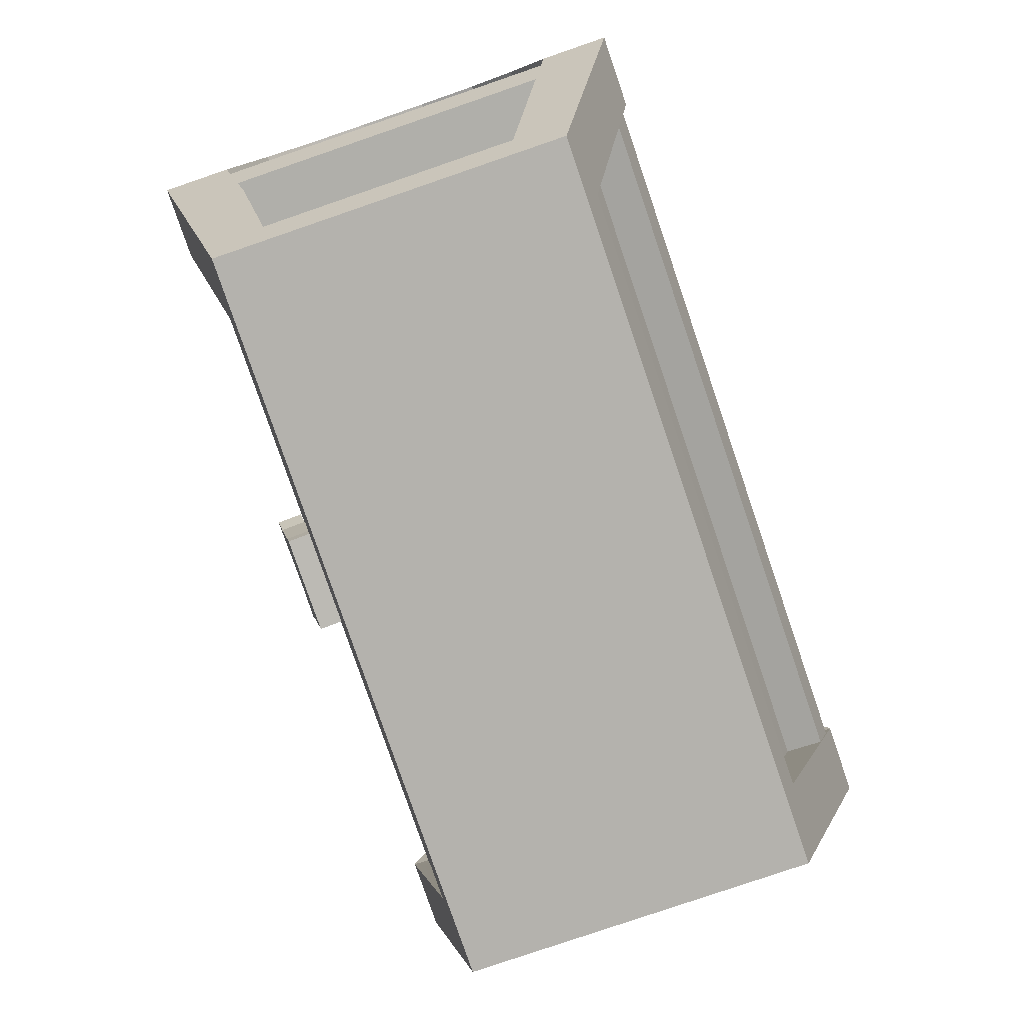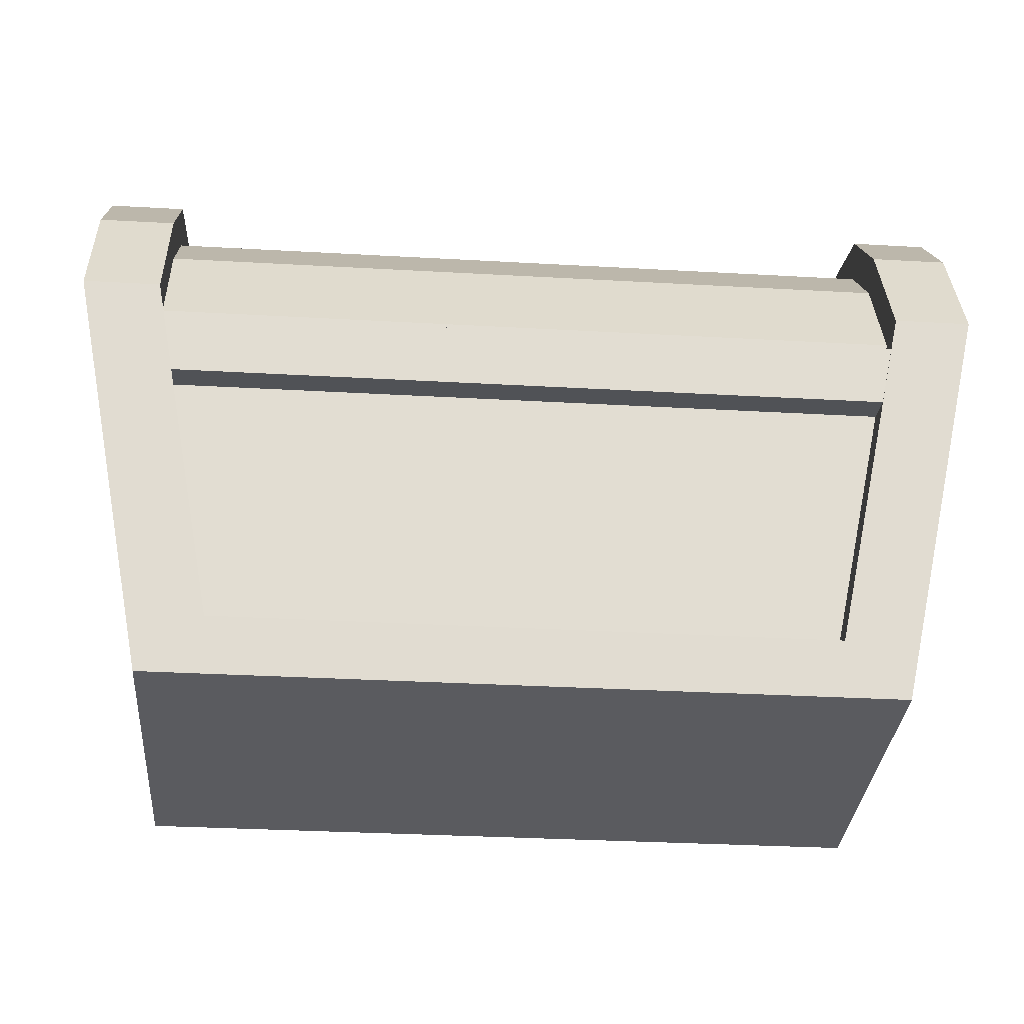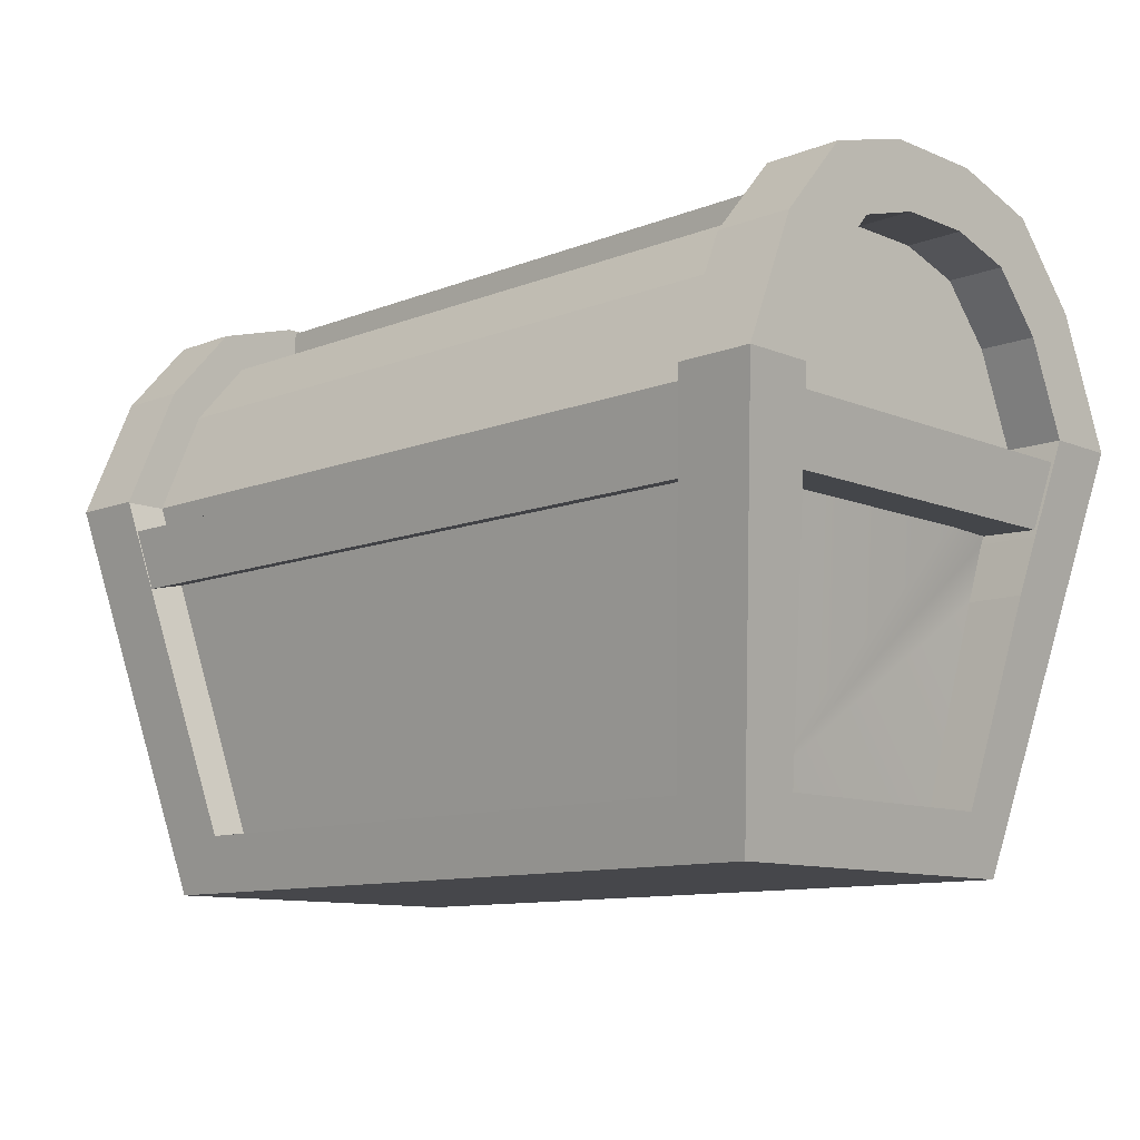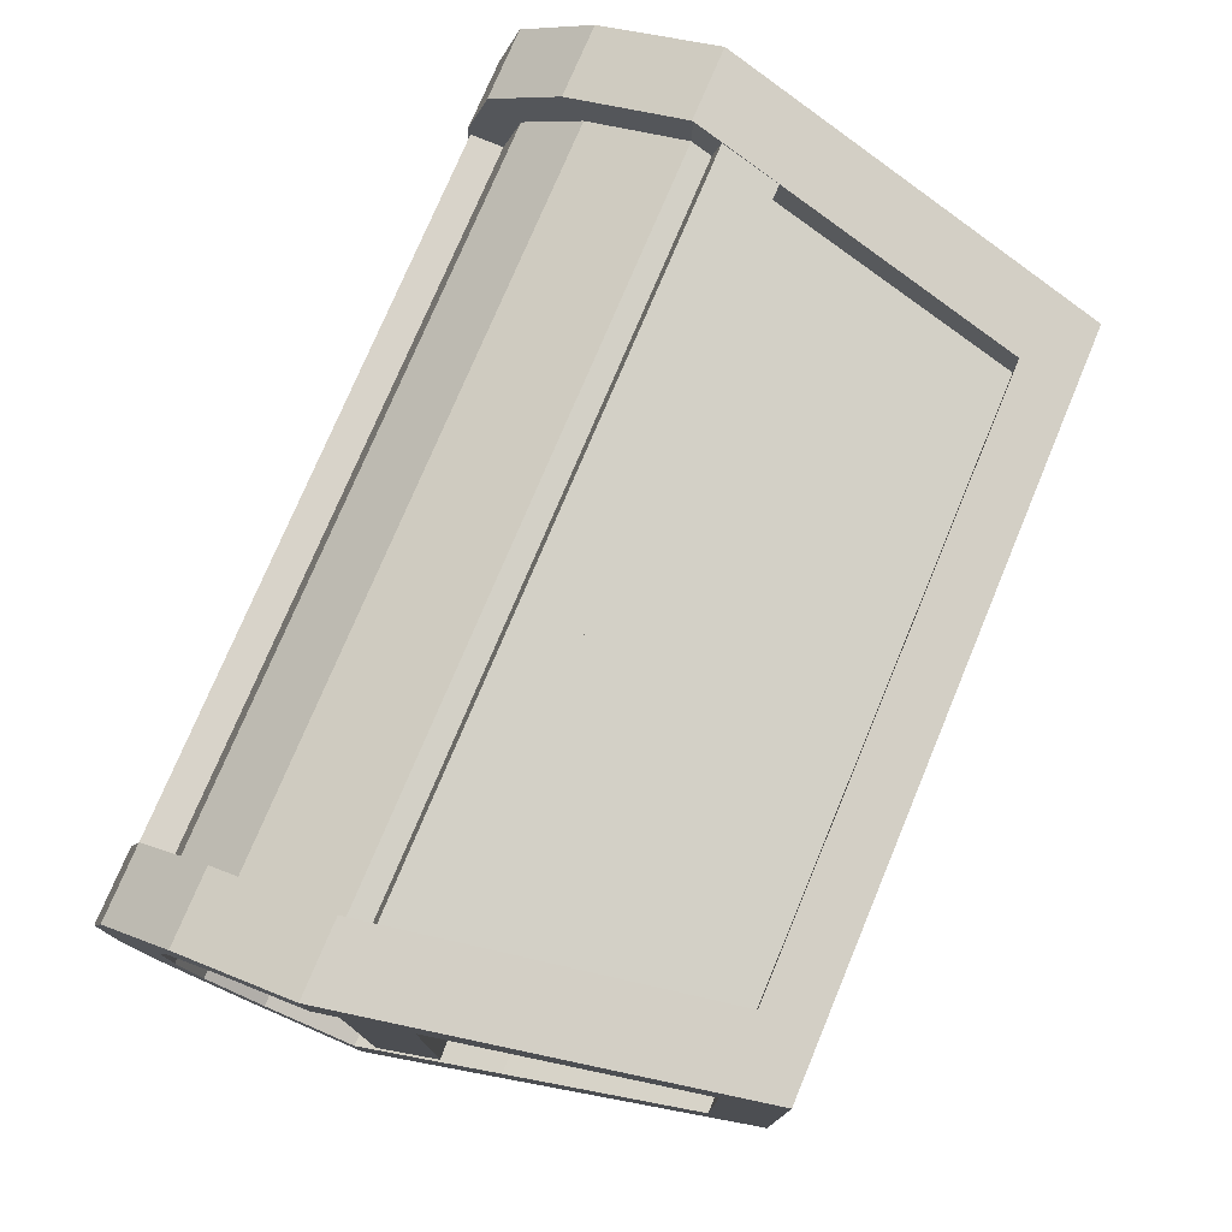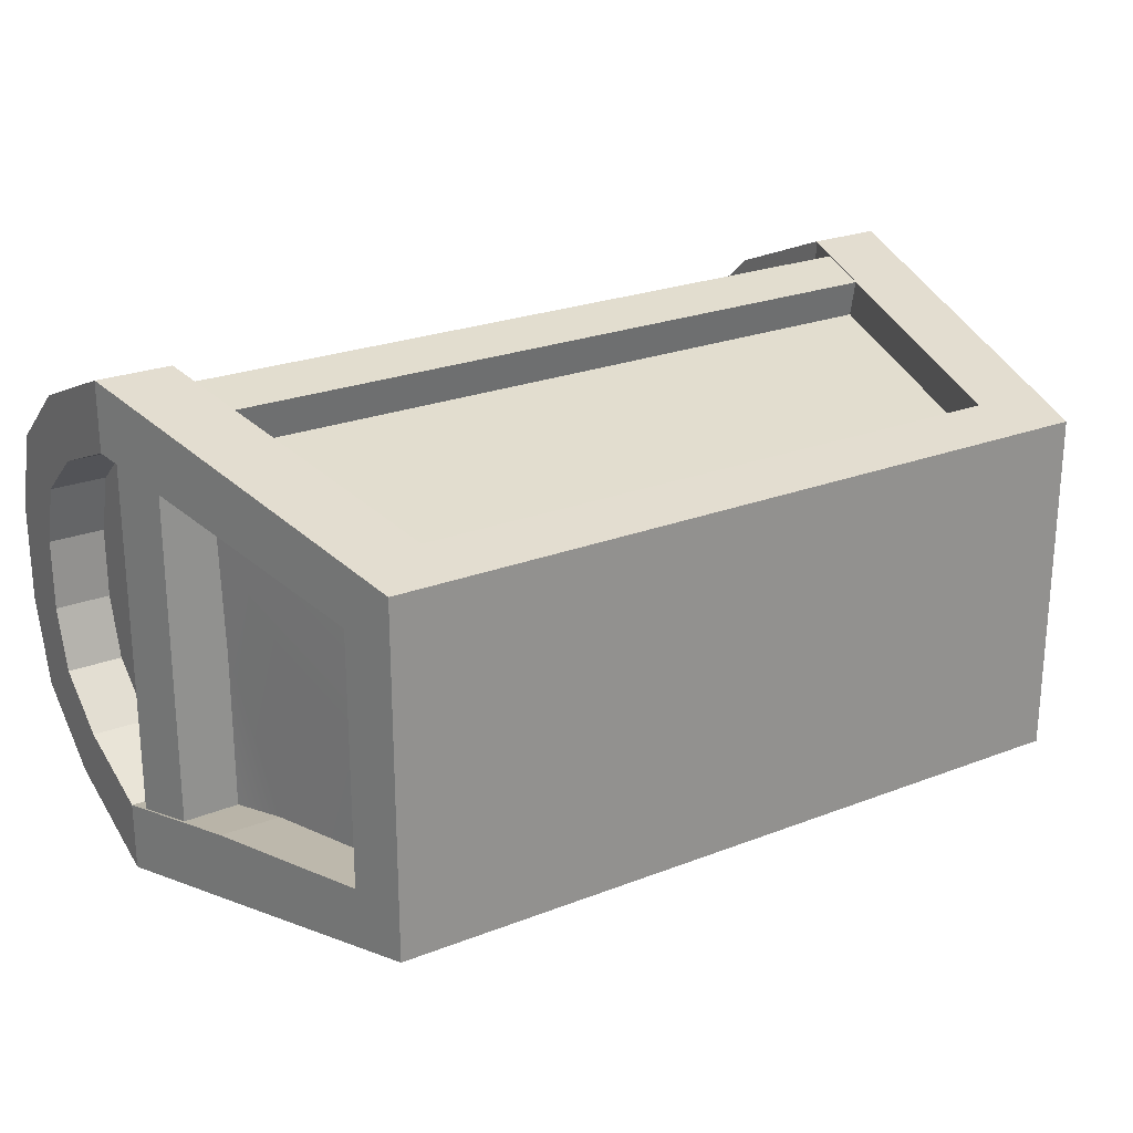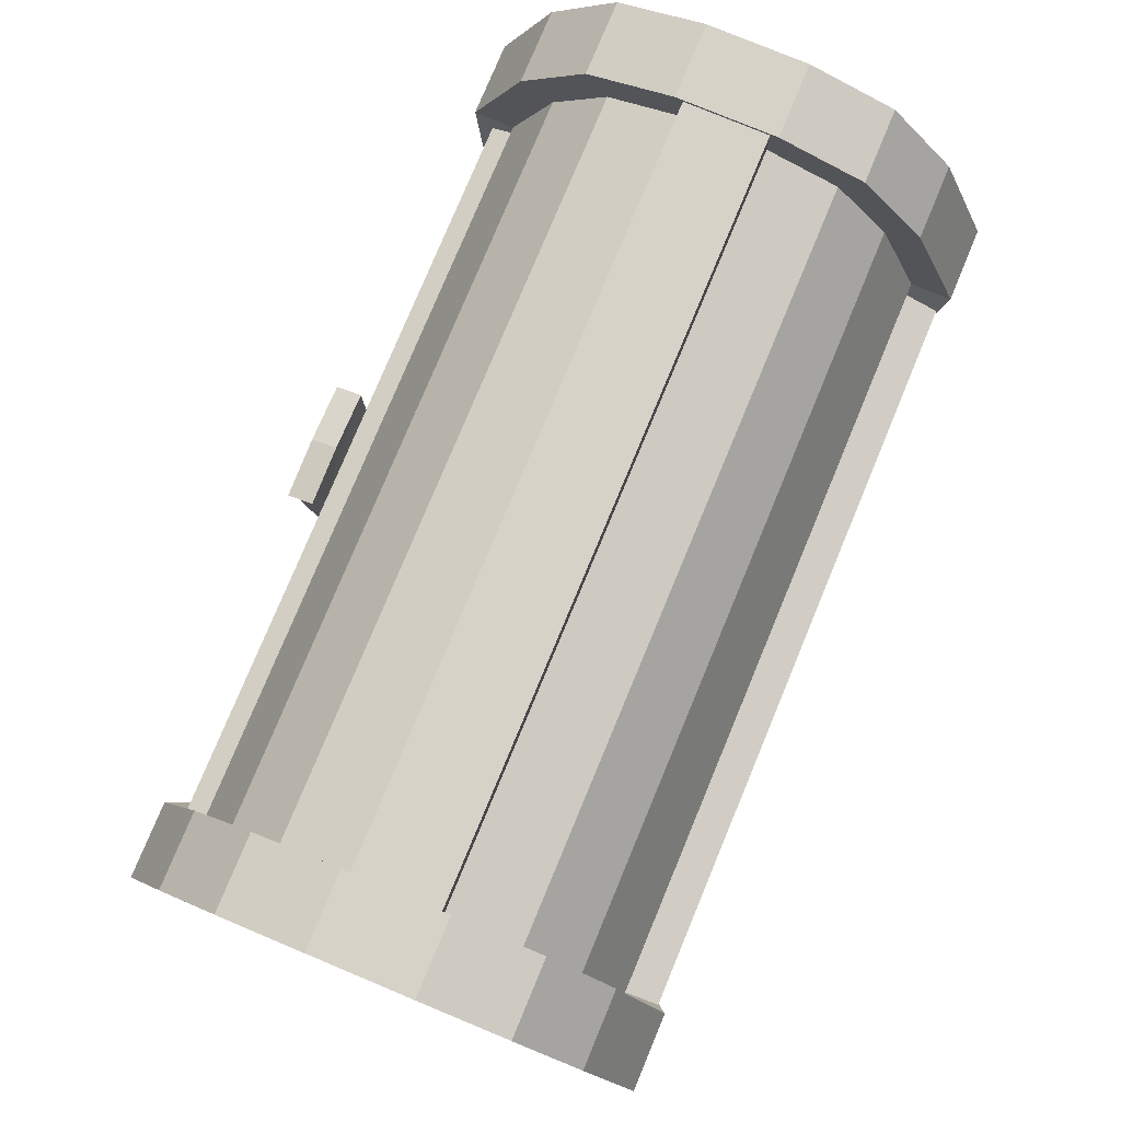
<metadata>
{"format":"obj","ext":"obj","renderer":"f3d","projection":"perspective","resolution":1024,"background":"white","views":[{"elev":-79.6,"azim":-71.1,"up":"+Y"},{"elev":-32.8,"azim":-4.5,"up":"+Y"},{"elev":-10.8,"azim":44.2,"up":"+Y"},{"elev":75.9,"azim":-67.3,"up":"+Z"},{"elev":24.1,"azim":-32.8,"up":"+Z"},{"elev":78.4,"azim":-67.4,"up":"+Y"}]}
</metadata>
<code>
v  -4.142 0.7262 -1.585
v  4.223 0.7262 -1.585
v  4.221 0.7262 1.585
v  -4.142 0.7262 1.585
v  -4.969 4.993 -2.326
v  -4.969 4.993 2.326
v  4.969 4.993 2.326
v  4.969 4.993 -2.326
v  4.604 3.181 -1.97
v  4.701 3.866 -2.103
v  -4.701 3.866 -2.103
v  -4.542 3.181 -1.97
v  4.969 7.055 -0.4605
v  4.969 7.055 0.4605
v  4.969 6.822 1.251
v  4.969 6.125 1.853
v  4.969 6.125 -1.853
v  4.969 6.822 -1.251
v  -4.969 6.125 1.853
v  -4.969 7.055 0.4605
v  -4.969 7.055 -0.4605
v  -4.969 6.822 -1.251
v  -4.969 6.125 -1.853
v  -4.969 6.822 1.251
v  0.6679 3.866 -2.103
v  -0.6679 3.866 -2.103
v  -0.6453 3.181 -1.97
v  0.6453 3.181 -1.97
v  0.6454 3.711 -2.762
v  -0.6583 3.711 -2.762
v  -0.6583 3.636 -3.089
v  0.6454 3.636 -3.089
v  -0.6811 4.773 -2.967
v  -0.6811 4.698 -3.295
v  -0.6583 3.906 -3.141
v  -0.6583 3.981 -2.814
v  -0.006441 5.123 -3.363
v  -0.7481 5.055 -3.363
v  -0.7481 5.129 -3.036
v  -0.006442 5.198 -3.036
v  0.6682 4.773 -2.967
v  0.6454 3.981 -2.814
v  0.6454 3.906 -3.141
v  0.6682 4.698 -3.295
v  0.7353 5.129 -3.036
v  0.7353 5.055 -3.363
v  4.52 3.981 -2.814
v  4.686 4.773 -2.967
v  -4.533 3.981 -2.814
v  -4.698 4.773 -2.967
v  -4.549 4.055 -2.486
v  4.536 4.055 -2.486
v  3.871 0.7059 -1.857
v  -3.884 0.7059 -1.857
v  4.717 6.296 2.144
v  4.717 7.103 1.448
v  -4.73 7.103 1.448
v  -4.73 6.296 2.144
v  4.717 7.803 0.5328
v  4.717 7.803 -0.5328
v  -4.73 7.803 -0.5328
v  -4.73 7.803 0.5328
v  -4.73 7.372 0.5328
v  4.717 7.372 0.5328
v  4.717 7.372 -0.5328
v  -4.73 7.372 -0.5328
v  -4.73 7.103 -1.448
v  4.717 7.103 -1.448
v  4.717 6.296 -2.144
v  -4.73 6.296 -2.144
v  -4.73 4.986 2.691
v  4.717 4.986 2.691
v  4.717 4.986 -2.691
v  -4.73 4.986 -2.691
v  3.871 0.7059 -2.333
v  -3.884 0.7059 -2.333
v  -4.73 4.982 2.69
v  -4.73 4.982 3.209
v  -3.884 0.7059 2.333
v  -3.884 0.7059 1.857
v  -4.529 3.966 2.492
v  -4.677 4.714 2.638
v  3.871 0.7059 2.333
v  3.871 0.7059 1.857
v  4.66 -1e-06 2.189
v  -4.673 -1e-06 2.189
v  -4.673 -1e-06 -2.189
v  4.66 -1e-06 -2.189
v  4.717 4.994 3.211
v  5.678 4.994 3.211
v  5.678 6.557 2.558
v  4.717 6.557 2.558
v  4.717 7.52 1.728
v  5.678 7.52 1.728
v  4.717 4.982 -3.209
v  4.717 4.994 -3.211
v  5.678 4.994 -3.211
v  -4.73 4.982 -3.209
v  -5.691 4.994 -3.211
v  -4.73 4.994 -3.211
v  -5.691 6.557 -2.558
v  -4.73 6.557 -2.558
v  -4.73 7.52 -1.728
v  -5.691 7.52 -1.728
v  4.717 4.982 3.209
v  -5.691 4.994 3.211
v  -4.73 4.994 3.211
v  -4.73 6.557 2.558
v  -5.691 6.557 2.558
v  -5.691 7.52 1.728
v  -4.73 7.52 1.728
v  -5.691 7.841 0.6358
v  -4.73 7.841 0.6358
v  -4.73 7.841 -0.6358
v  -5.691 7.841 -0.6358
v  5.678 6.557 -2.558
v  4.717 6.557 -2.558
v  5.678 7.52 -1.728
v  4.717 7.52 -1.728
v  5.678 7.841 -0.6358
v  4.717 7.841 -0.6358
v  4.717 7.841 0.6358
v  5.678 7.841 0.6358
v  4.717 4.982 2.69
v  4.664 4.714 2.638
v  4.516 3.966 2.492
v  -5.321 3.181 -1.97
v  5.308 3.181 -1.97
v  5.448 3.866 -2.103
v  -5.461 3.866 -2.103
v  -4.821 0.7262 -1.585
v  4.808 0.7262 -1.585
v  -4.821 0.7262 1.585
v  4.808 0.7262 1.585
v  -5.69 4.993 2.326
v  5.678 4.993 2.326
v  5.678 4.993 -2.326
v  -5.69 4.993 -2.326
v  -5.691 6.125 -1.853
v  5.678 6.125 -1.853
v  5.678 6.822 -1.251
v  -5.691 6.822 -1.251
v  5.678 7.055 -0.4605
v  -5.691 7.055 -0.4605
v  5.678 7.055 0.4605
v  -5.691 7.055 0.4605
v  5.678 6.822 1.251
v  -5.691 6.822 1.251
v  5.678 6.125 1.853
v  -5.691 6.125 1.853
v  4.701 4.848 -2.64
v  -4.714 4.848 -2.64
v  -4.677 4.604 3.114
v  -4.529 3.856 2.968
v  4.516 3.856 2.968
v  4.664 4.604 3.114
v  -4.73 4.982 -2.69
v  4.717 4.982 -2.69
v  -5.691 4.994 -2.326
v  -5.691 4.994 2.326
v  5.678 4.994 2.326
v  5.678 4.994 -2.326
v  5.425 3.945 2.151
v  5.425 3.945 -2.136
v  5.587 4.739 -2.31
v  5.587 4.739 2.292
v  4.621 3.975 2.151
v  4.783 4.768 2.292
v  4.783 4.768 -2.31
v  4.621 3.975 -2.136
v  -5.449 3.945 2.151
v  -5.611 4.739 2.292
v  -5.611 4.739 -2.31
v  -5.449 3.945 -2.136
v  -4.645 3.975 2.151
v  -4.645 3.975 -2.136
v  -4.807 4.768 -2.31
v  -4.807 4.768 2.292
o Cofre
g Cofre
f 1 2 3
f 3 4 1
f 5 6 7
f 7 8 5
f 3 2 9
f 3 9 10
f 3 10 8
f 3 8 7
f 1 4 6
f 6 5 11
f 6 11 12
f 1 6 12
f 7 6 4
f 4 3 7
f 6 5 8
f 8 7 6
f 13 14 15
f 13 15 16
f 13 16 7
f 13 7 8
f 8 17 18
f 13 8 18
f 6 7 16
f 16 19 6
f 20 21 22
f 20 22 23
f 20 23 5
f 20 5 6
f 6 19 24
f 20 6 24
f 8 5 23
f 23 17 8
f 13 18 22
f 22 21 13
f 20 24 15
f 15 14 20
f 18 17 23
f 23 22 18
f 24 19 16
f 16 15 24
f 5 8 10
f 5 10 25
f 5 25 26
f 11 5 26
f 2 1 12
f 2 12 27
f 2 27 28
f 9 2 28
f 13 21 20
f 20 14 13
f 9 12 11
f 11 10 9
f 29 30 31
f 31 32 29
f 33 34 35
f 35 36 33
f 37 38 39
f 39 40 37
f 41 42 43
f 43 44 41
f 33 41 45
f 33 45 40
f 33 40 39
f 44 46 45
f 45 41 44
f 32 31 35
f 43 32 35
f 44 43 35
f 44 35 34
f 44 34 38
f 44 38 37
f 44 37 46
f 34 33 39
f 39 38 34
f 45 46 37
f 37 40 45
f 42 36 30
f 30 29 42
f 36 35 31
f 31 30 36
f 42 29 32
f 32 43 42
f 47 42 41
f 41 48 47
f 49 50 33
f 33 36 49
f 51 52 53
f 53 54 51
f 55 56 57
f 57 58 55
f 59 60 61
f 61 62 59
f 63 57 56
f 56 64 63
f 64 59 62
f 62 63 64
f 65 66 61
f 61 60 65
f 67 66 65
f 65 68 67
f 69 70 67
f 67 68 69
f 55 58 71
f 71 72 55
f 73 74 70
f 70 69 73
f 75 76 54
f 54 53 75
f 77 78 79
f 79 80 81
f 79 81 82
f 77 79 82
f 80 79 83
f 83 84 80
f 85 86 87
f 87 88 85
f 89 90 91
f 91 92 89
f 93 92 91
f 91 94 93
f 95 96 97
f 75 95 97
f 75 97 88
f 76 75 88
f 76 88 87
f 98 76 87
f 98 87 99
f 98 99 100
f 100 99 101
f 101 102 100
f 103 102 101
f 101 104 103
f 90 89 105
f 90 105 83
f 85 90 83
f 85 83 79
f 86 85 79
f 86 79 78
f 106 86 78
f 106 78 107
f 108 109 106
f 106 107 108
f 110 109 108
f 108 111 110
f 112 110 111
f 111 113 112
f 112 113 114
f 114 115 112
f 104 115 114
f 114 103 104
f 116 97 96
f 96 117 116
f 118 116 117
f 117 119 118
f 120 118 119
f 119 121 120
f 120 121 122
f 122 123 120
f 94 123 122
f 122 93 94
f 83 105 124
f 83 124 125
f 83 125 126
f 83 126 84
f 127 128 129
f 129 130 127
f 131 132 128
f 128 127 131
f 132 131 133
f 133 134 132
f 134 133 135
f 135 136 134
f 130 129 137
f 137 138 130
f 139 140 141
f 141 142 139
f 141 143 144
f 144 142 141
f 143 145 146
f 146 144 143
f 146 145 147
f 147 148 146
f 147 149 150
f 150 148 147
f 151 48 41
f 151 41 33
f 151 33 50
f 151 50 152
f 42 47 52
f 36 42 52
f 49 36 52
f 49 52 51
f 153 154 155
f 155 156 153
f 151 152 157
f 151 157 74
f 158 151 74
f 158 74 73
f 72 124 105
f 72 105 89
f 72 89 92
f 55 72 92
f 55 92 93
f 56 55 93
f 56 93 122
f 64 56 122
f 59 64 122
f 59 122 121
f 60 59 121
f 65 60 121
f 68 65 121
f 68 121 119
f 69 68 119
f 69 119 117
f 73 69 117
f 73 117 96
f 73 96 95
f 73 95 158
f 48 151 158
f 48 158 95
f 47 48 95
f 47 95 75
f 52 47 75
f 52 75 53
f 157 152 50
f 98 157 50
f 98 50 49
f 76 98 49
f 76 49 51
f 76 51 54
f 78 77 71
f 107 78 71
f 108 107 71
f 108 71 58
f 111 108 58
f 111 58 57
f 113 111 57
f 113 57 63
f 113 63 62
f 114 113 62
f 114 62 61
f 114 61 66
f 114 66 67
f 103 114 67
f 103 67 70
f 102 103 70
f 102 70 74
f 100 102 74
f 98 100 74
f 98 74 157
f 138 159 99
f 130 138 99
f 127 130 99
f 131 127 99
f 131 99 87
f 133 131 87
f 133 87 86
f 135 133 86
f 135 86 106
f 135 106 160
f 136 161 90
f 134 136 90
f 134 90 85
f 132 134 85
f 132 85 88
f 128 132 88
f 129 128 88
f 137 129 88
f 137 88 97
f 137 97 162
f 101 99 159
f 101 159 139
f 104 101 139
f 104 139 142
f 115 104 142
f 115 142 144
f 115 144 146
f 112 115 146
f 112 146 148
f 110 112 148
f 110 148 150
f 109 110 150
f 109 150 160
f 109 160 106
f 162 97 116
f 140 162 116
f 140 116 118
f 141 140 118
f 141 118 120
f 143 141 120
f 145 143 120
f 145 120 123
f 147 145 123
f 147 123 94
f 149 147 94
f 149 94 91
f 161 149 91
f 161 91 90
f 159 138 137
f 139 159 137
f 139 137 162
f 139 162 140
f 161 136 135
f 149 161 135
f 149 135 160
f 149 160 150
f 163 164 165
f 165 166 163
f 167 168 169
f 169 170 167
f 163 167 170
f 170 164 163
f 164 170 169
f 169 165 164
f 165 169 168
f 168 166 165
f 166 168 167
f 167 163 166
f 171 172 173
f 173 174 171
f 175 176 177
f 177 178 175
f 171 174 176
f 176 175 171
f 174 173 177
f 177 176 174
f 173 172 178
f 178 177 173
f 172 171 175
f 175 178 172
f 80 84 126
f 126 81 80
f 125 124 72
f 72 71 77
f 72 77 82
f 125 72 82
f 82 81 154
f 154 153 82
f 81 126 155
f 155 154 81
f 126 125 156
f 156 155 126
f 125 82 153
f 153 156 125

</code>
